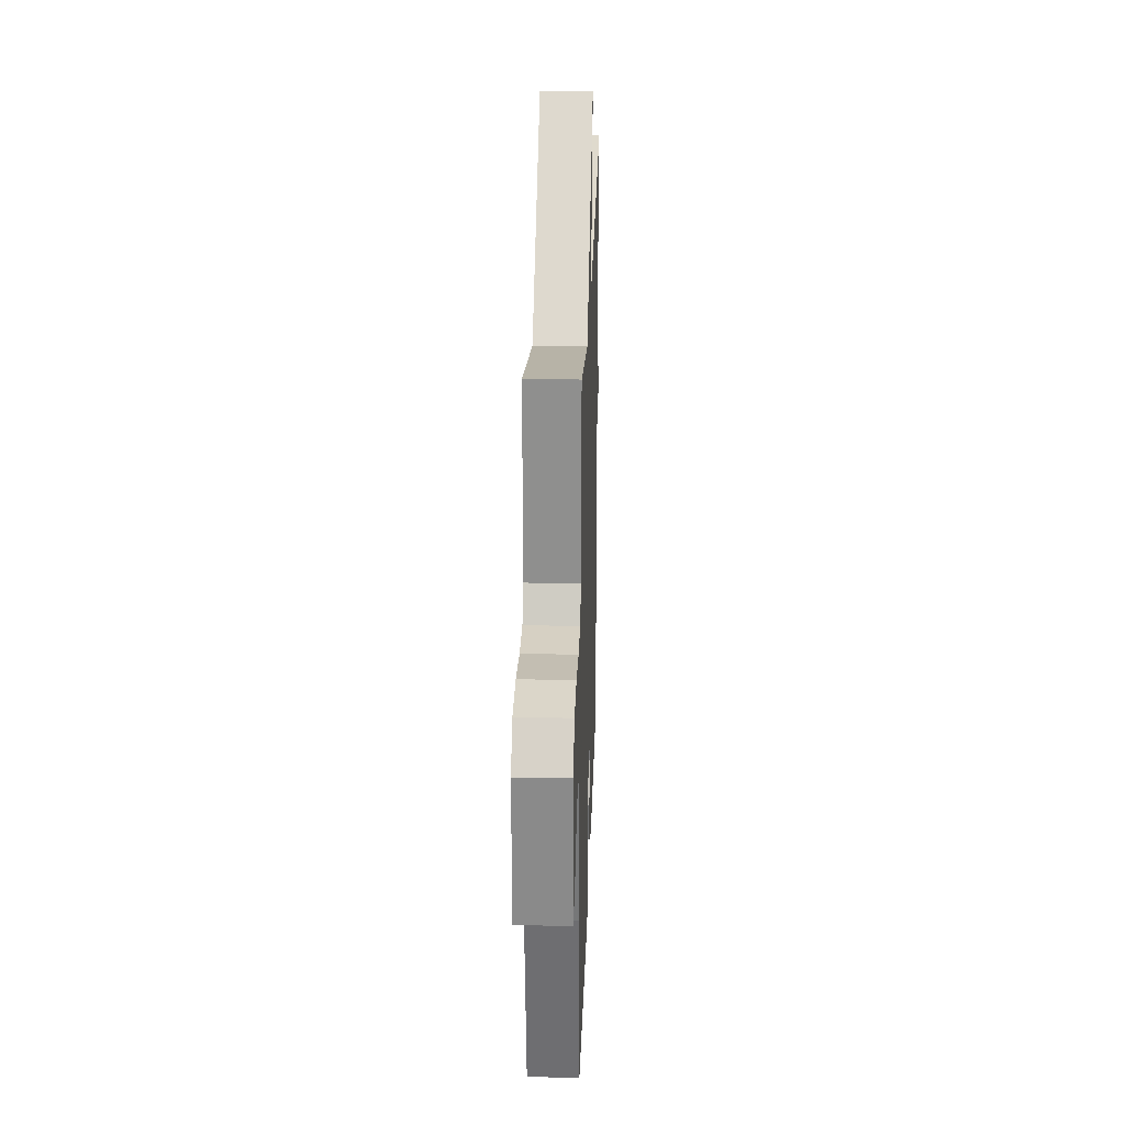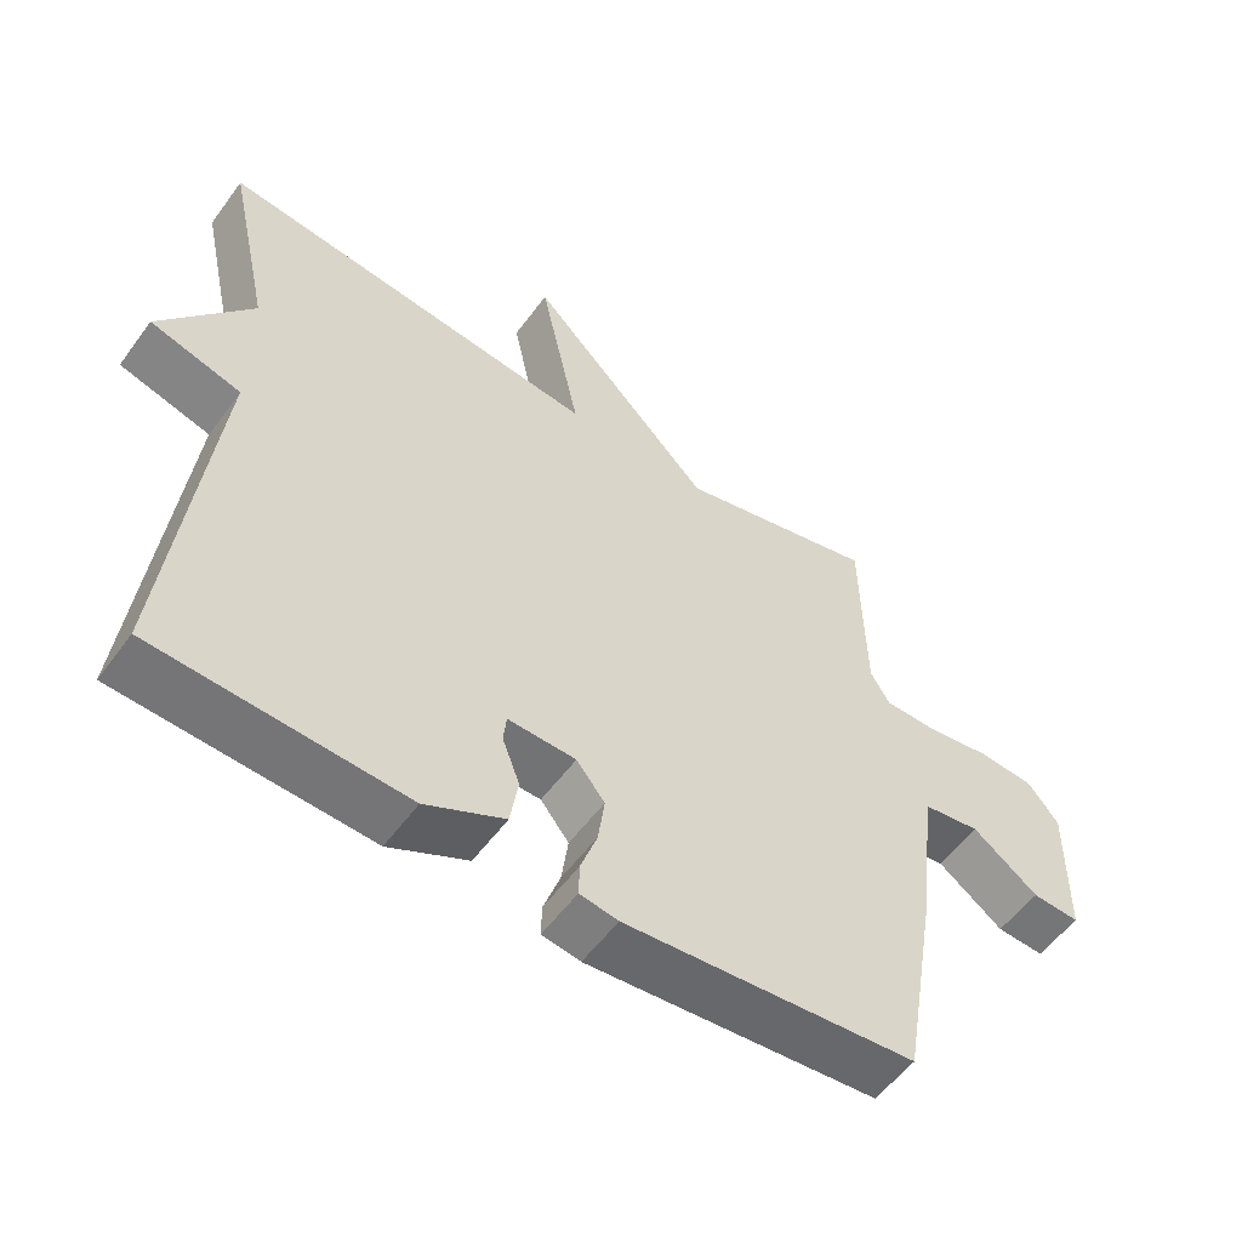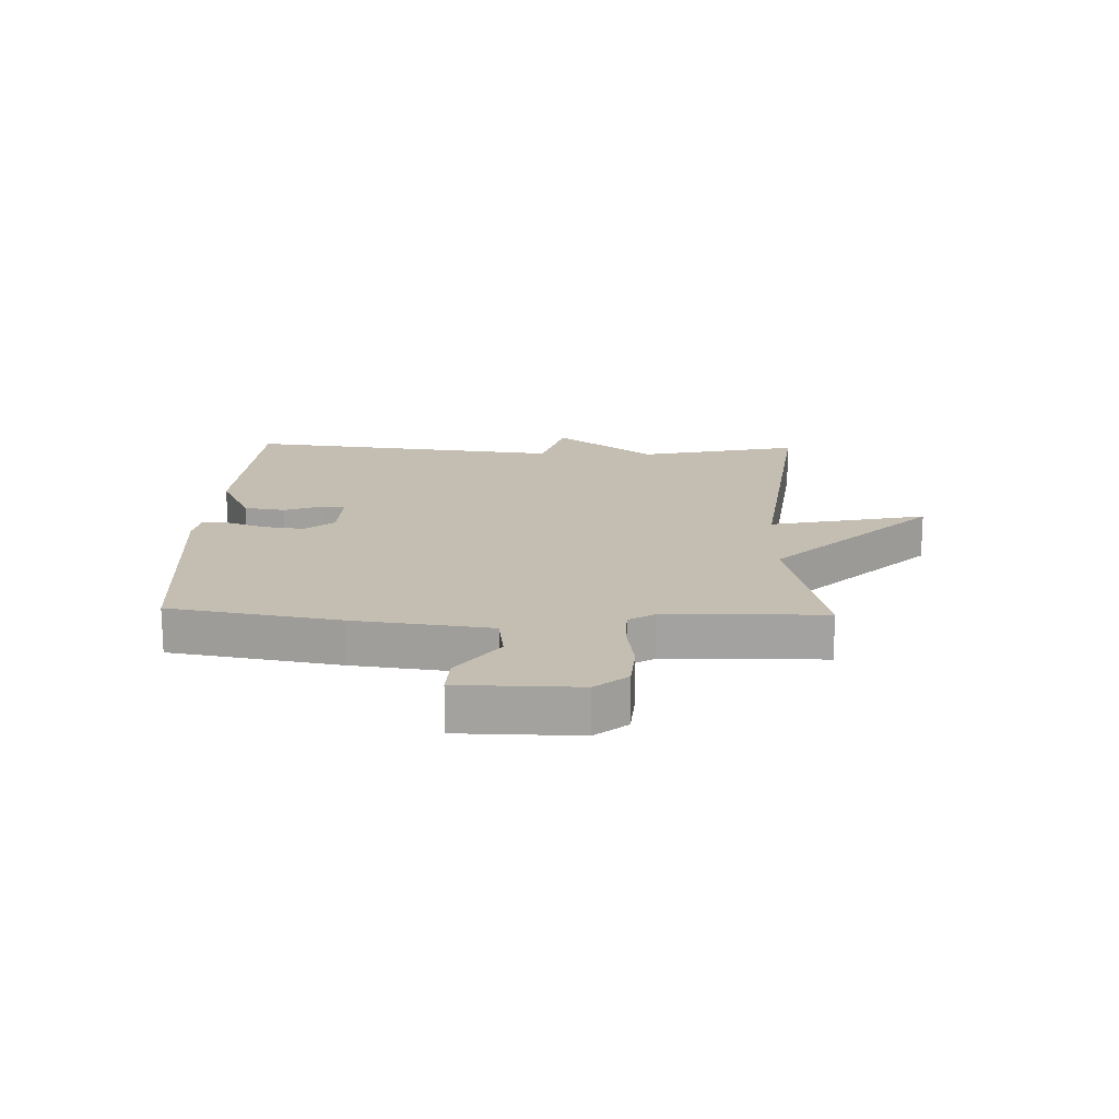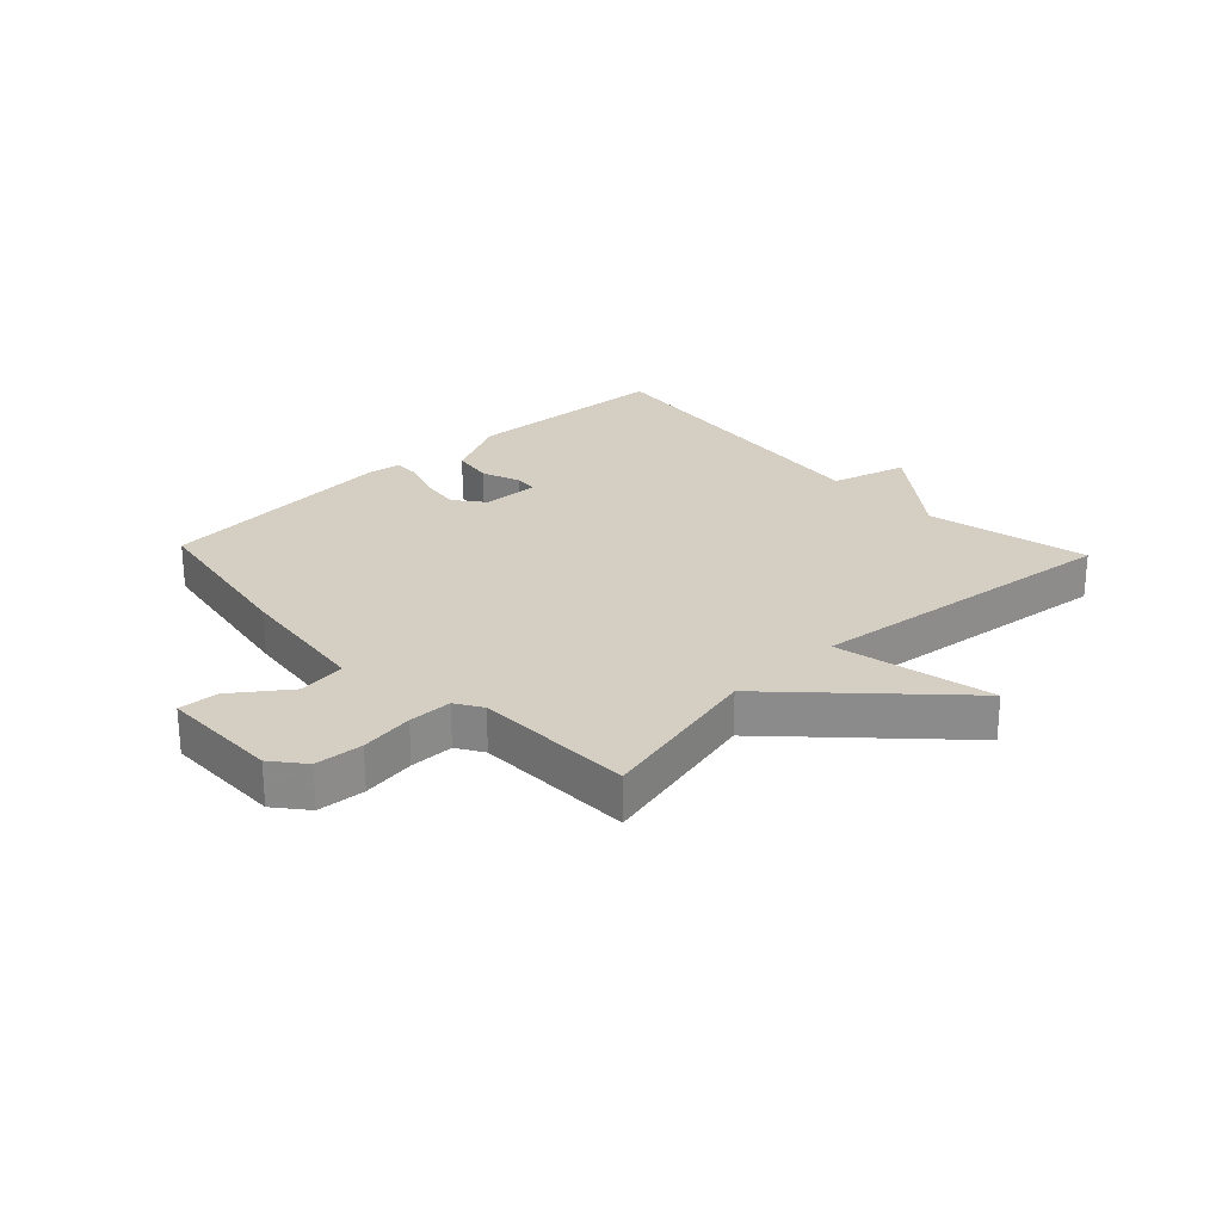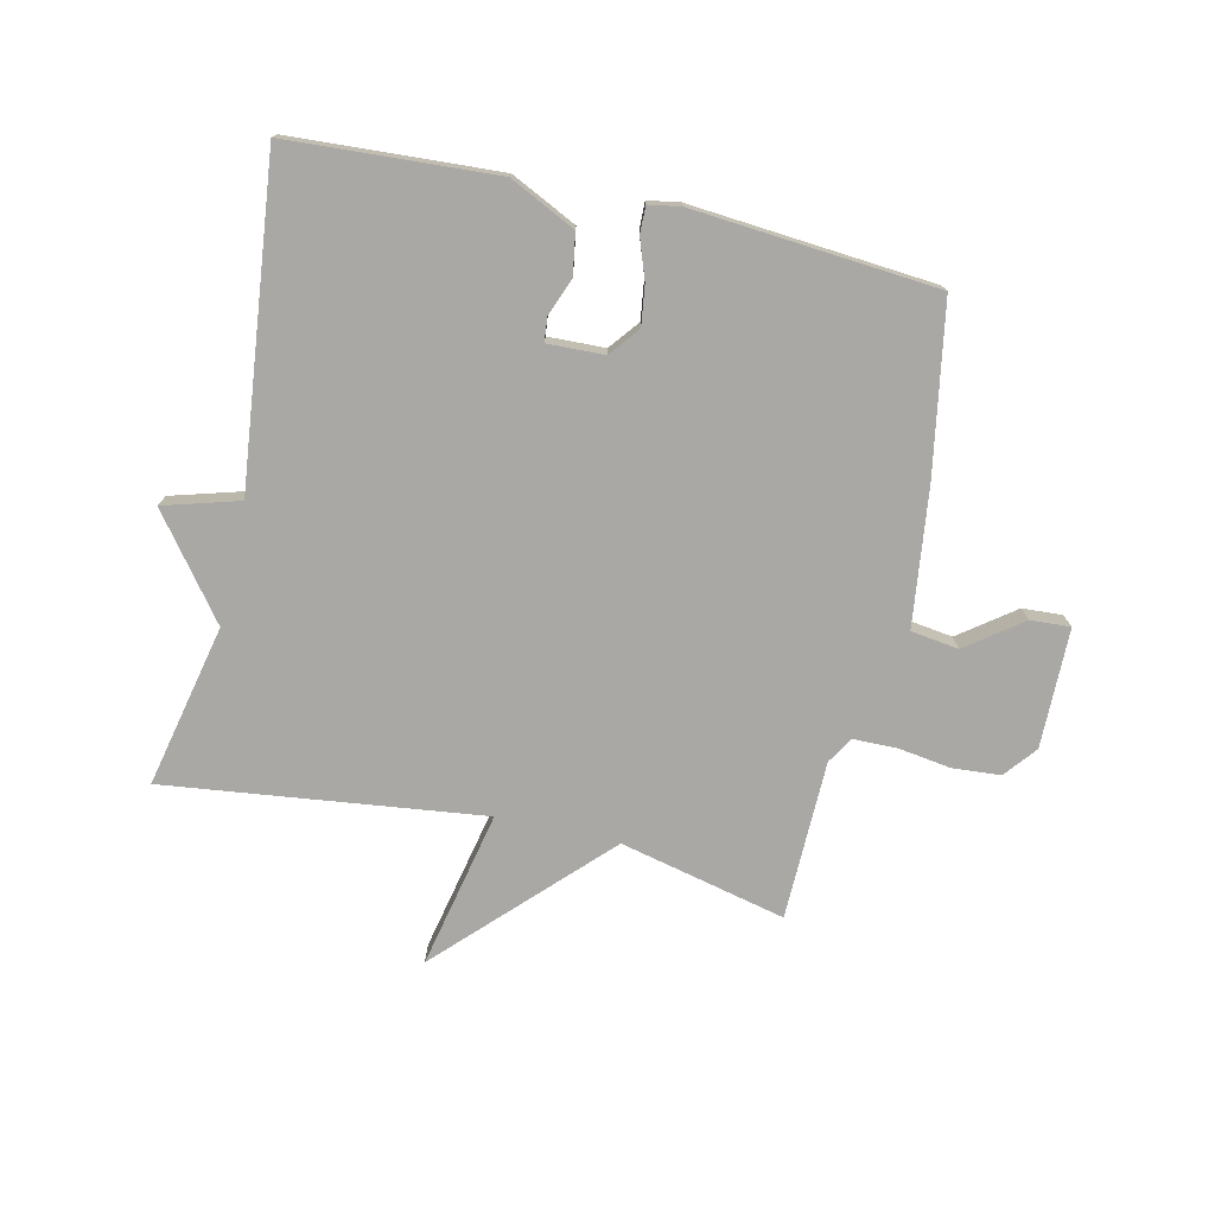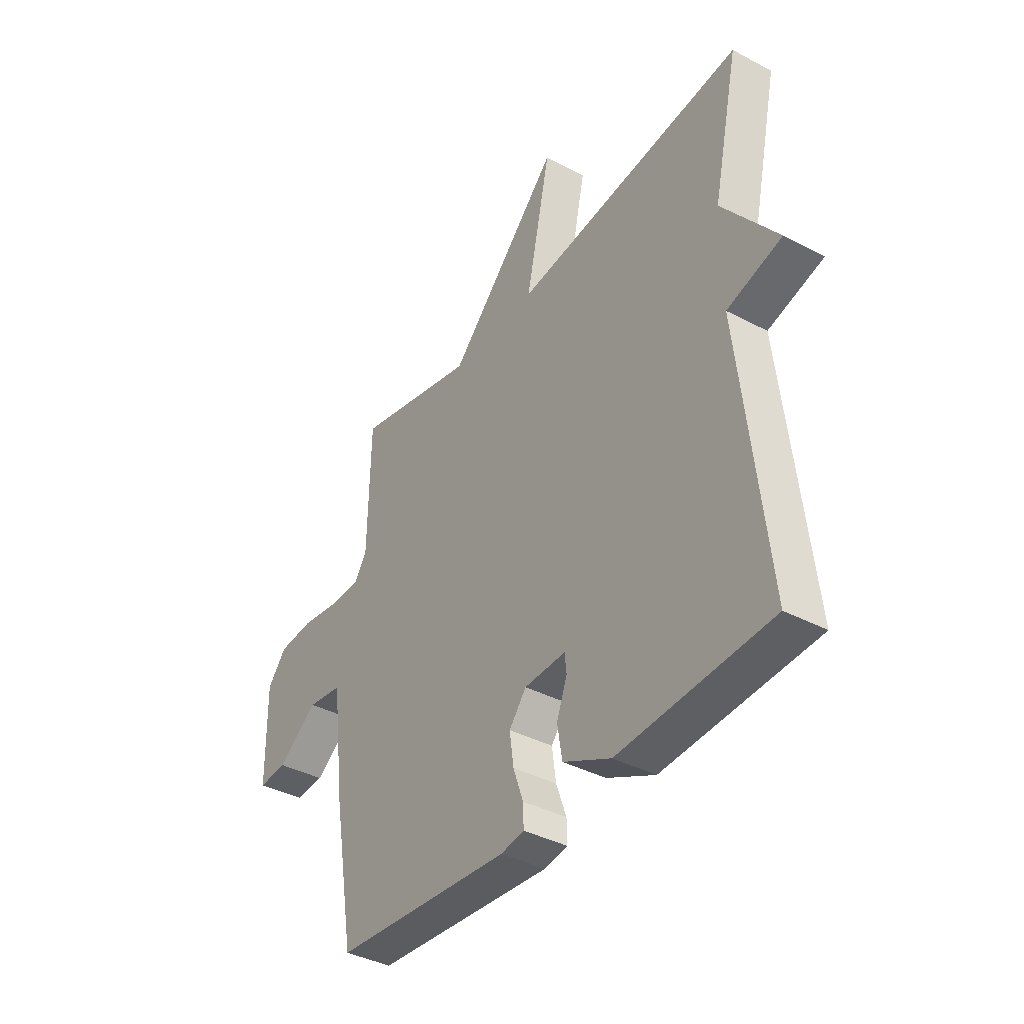
<metadata>
{"format":"obj","ext":"obj","renderer":"f3d","projection":"perspective","resolution":1024,"background":"white","views":[{"elev":25.7,"azim":-88.1,"up":"+Z"},{"elev":-55.0,"azim":144.4,"up":"+Z"},{"elev":17.2,"azim":-88.2,"up":"+Y"},{"elev":25.8,"azim":-43.5,"up":"+Y"},{"elev":-75.2,"azim":167.3,"up":"+Y"},{"elev":-38.8,"azim":56.3,"up":"+Z"}]}
</metadata>
<code>
v -0.5 0.07 -0.5
v -0.548 0.07 -0.219
v -0.576 0.07 0.008
v -0.655 0.07 0.019
v -0.746 0.07 -0.048
v -0.812 0.07 -0.052
v -0.814 0.07 0.146
v -0.771 0.07 0.199
v -0.692 0.07 0.205
v -0.604 0.07 0.192
v -0.532 0.07 0.193
v -0.505 0.07 0.237
v -0.5 0.07 0.5
v -0.225 0.07 0.436
v 0.031 0.07 0.697
v -0.025 0.07 0.436
v 0.5 0.07 0.5
v 0.441 0.07 0.231
v 0.566 0.07 0.067
v 0.441 0.07 0.031
v 0.5 0.07 -0.5
v 0.156 0.07 -0.52
v 0.047 0.07 -0.467
v 0.036 0.07 -0.399
v 0.06 0.07 -0.336
v 0.056 0.07 -0.297
v -0.038 0.07 -0.3
v -0.077 0.07 -0.349
v -0.068 0.07 -0.415
v -0.045 0.07 -0.48
v -0.044 0.07 -0.525
v -0.097 0.07 -0.534
v -0.5 0 -0.5
v -0.548 0 -0.219
v -0.576 0 0.008
v -0.655 0 0.019
v -0.746 0 -0.048
v -0.812 0 -0.052
v -0.814 0 0.146
v -0.771 0 0.199
v -0.692 0 0.205
v -0.604 0 0.192
v -0.532 0 0.193
v -0.505 0 0.237
v -0.5 0 0.5
v -0.225 0 0.436
v 0.031 0 0.697
v -0.025 0 0.436
v 0.5 0 0.5
v 0.441 0 0.231
v 0.566 0 0.067
v 0.441 0 0.031
v 0.5 0 -0.5
v 0.156 0 -0.52
v 0.047 0 -0.467
v 0.036 0 -0.399
v 0.06 0 -0.336
v 0.056 0 -0.297
v -0.038 0 -0.3
v -0.077 0 -0.349
v -0.068 0 -0.415
v -0.045 0 -0.48
v -0.044 0 -0.525
v -0.097 0 -0.534
f 1 2 3
f 32 1 3
f 31 32 3
f 30 31 3
f 29 30 3
f 28 29 3
f 27 28 3
f 26 27 3
f 23 24 25
f 22 23 25
f 21 22 25
f 20 21 25
f 20 25 26
f 18 19 20
f 18 20 26 3
f 18 3 4
f 17 18 4
f 16 17 4
f 14 15 16
f 12 13 14
f 11 12 14 16
f 8 9 10
f 7 8 10
f 6 7 10
f 5 6 10
f 4 5 10
f 4 10 11
f 4 11 16
f 35 34 33
f 35 33 64
f 35 64 63
f 35 63 62
f 35 62 61
f 35 61 60
f 35 60 59
f 35 59 58
f 57 56 55
f 57 55 54
f 57 54 53
f 57 53 52
f 58 57 52
f 52 51 50
f 35 58 52 50
f 36 35 50
f 36 50 49
f 36 49 48
f 48 47 46
f 46 45 44
f 48 46 44 43
f 42 41 40
f 42 40 39
f 42 39 38
f 42 38 37
f 42 37 36
f 43 42 36
f 48 43 36
f 1 33 34 2
f 2 34 35 3
f 3 35 36 4
f 4 36 37 5
f 5 37 38 6
f 6 38 39 7
f 7 39 40 8
f 8 40 41 9
f 9 41 42 10
f 10 42 43 11
f 11 43 44 12
f 12 44 45 13
f 13 45 46 14
f 14 46 47 15
f 15 47 48 16
f 16 48 49 17
f 17 49 50 18
f 18 50 51 19
f 19 51 52 20
f 20 52 53 21
f 21 53 54 22
f 22 54 55 23
f 23 55 56 24
f 24 56 57 25
f 25 57 58 26
f 26 58 59 27
f 27 59 60 28
f 28 60 61 29
f 29 61 62 30
f 30 62 63 31
f 31 63 64 32
f 32 64 33 1

</code>
